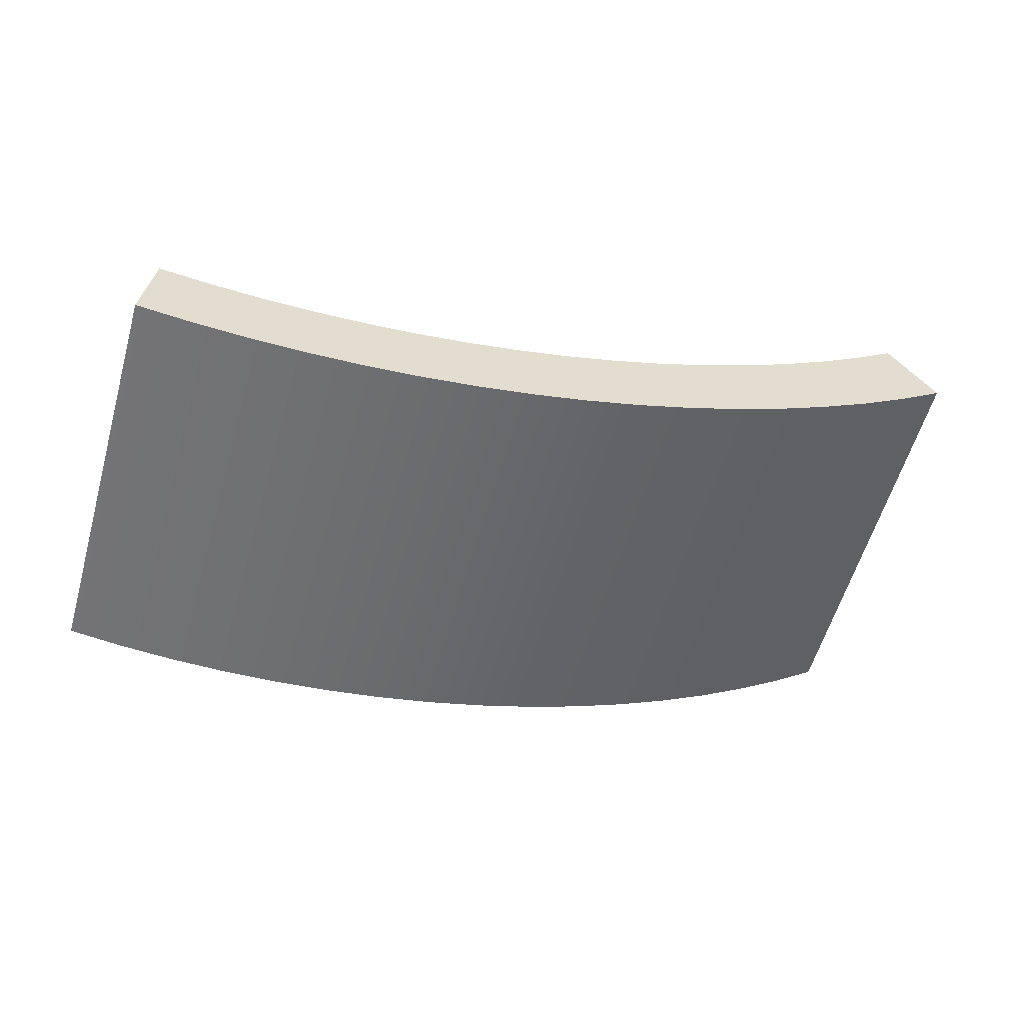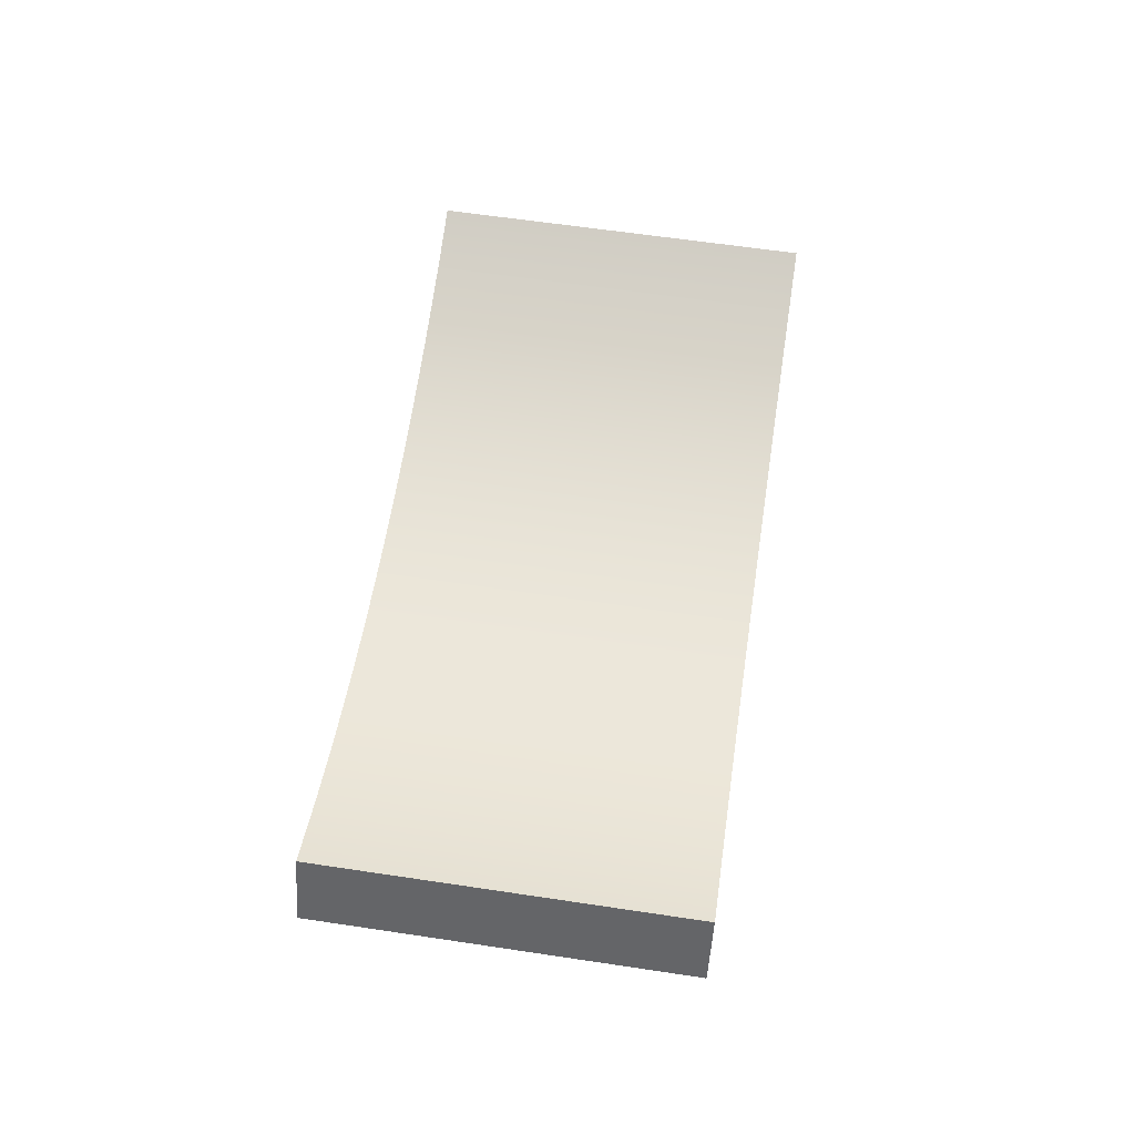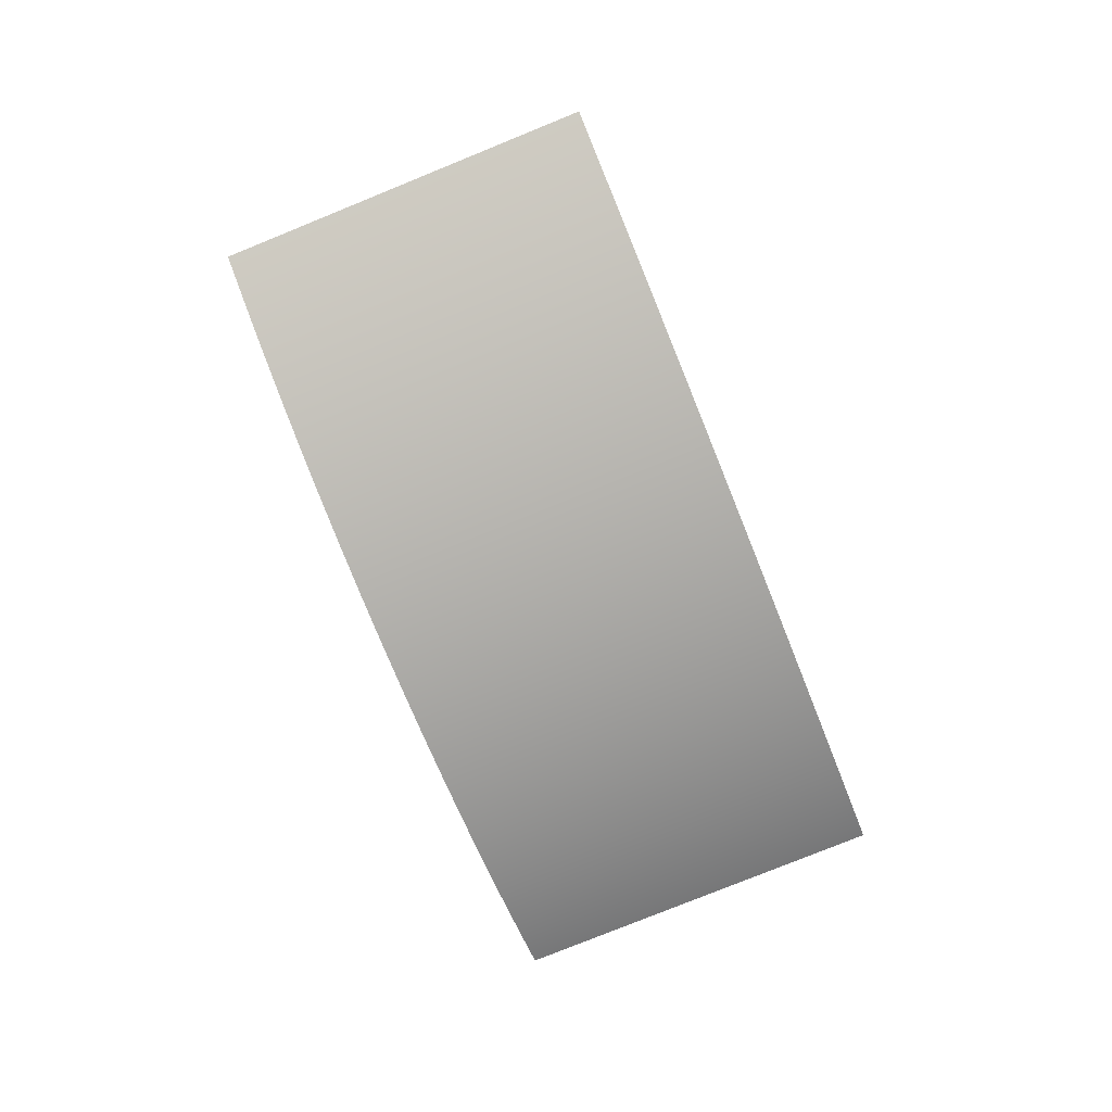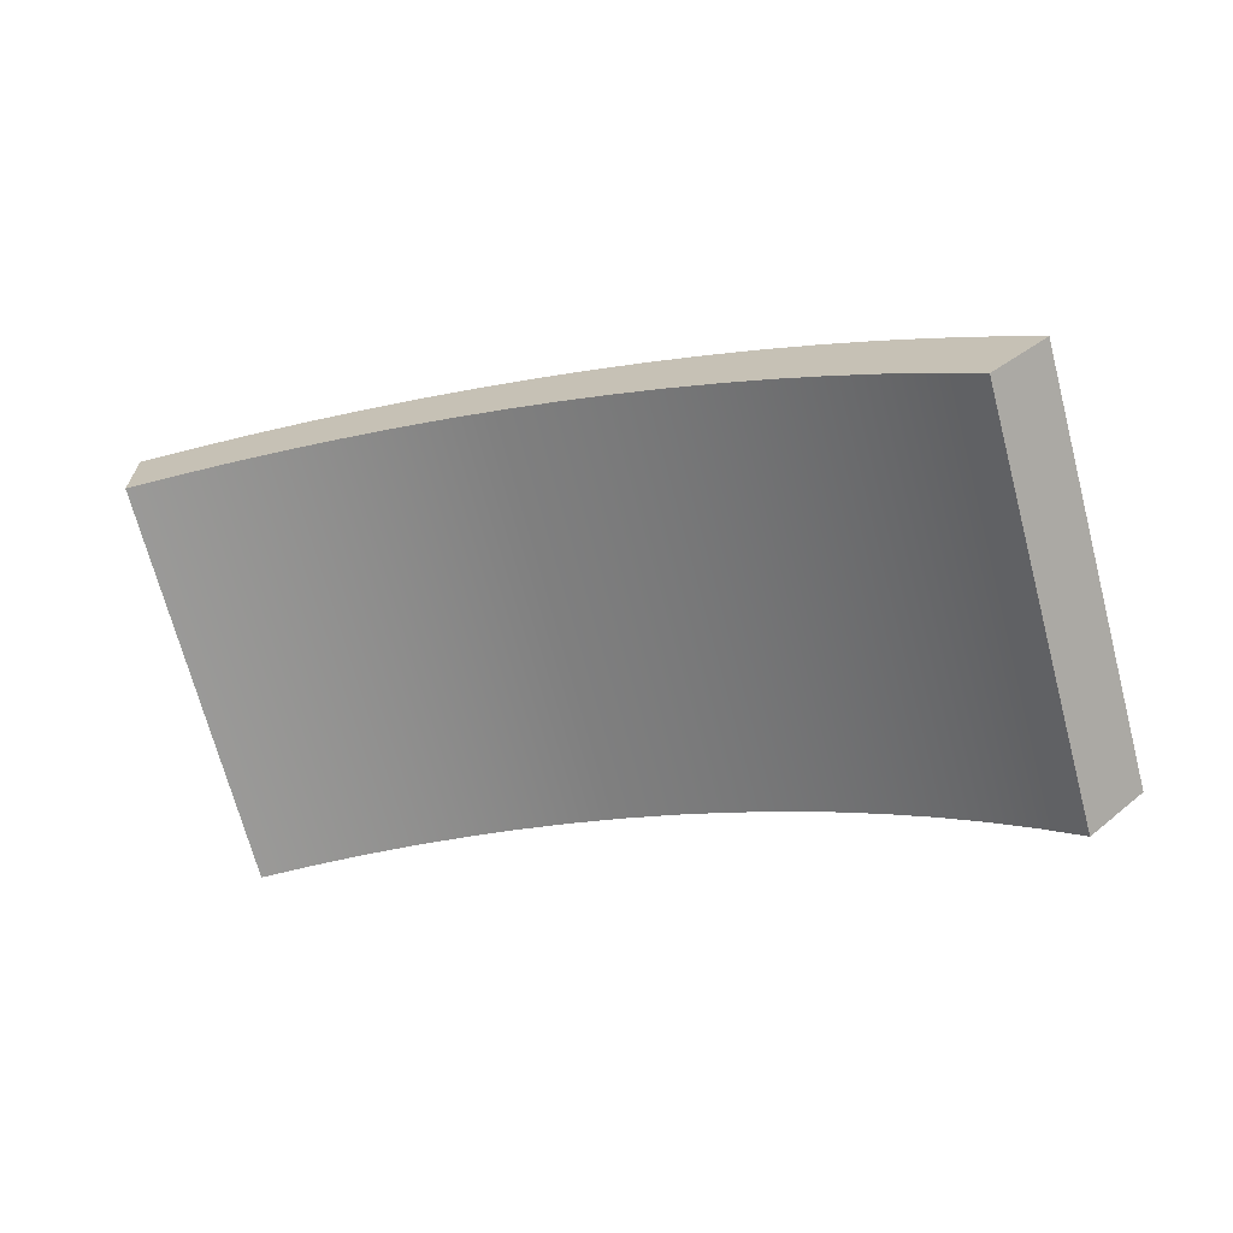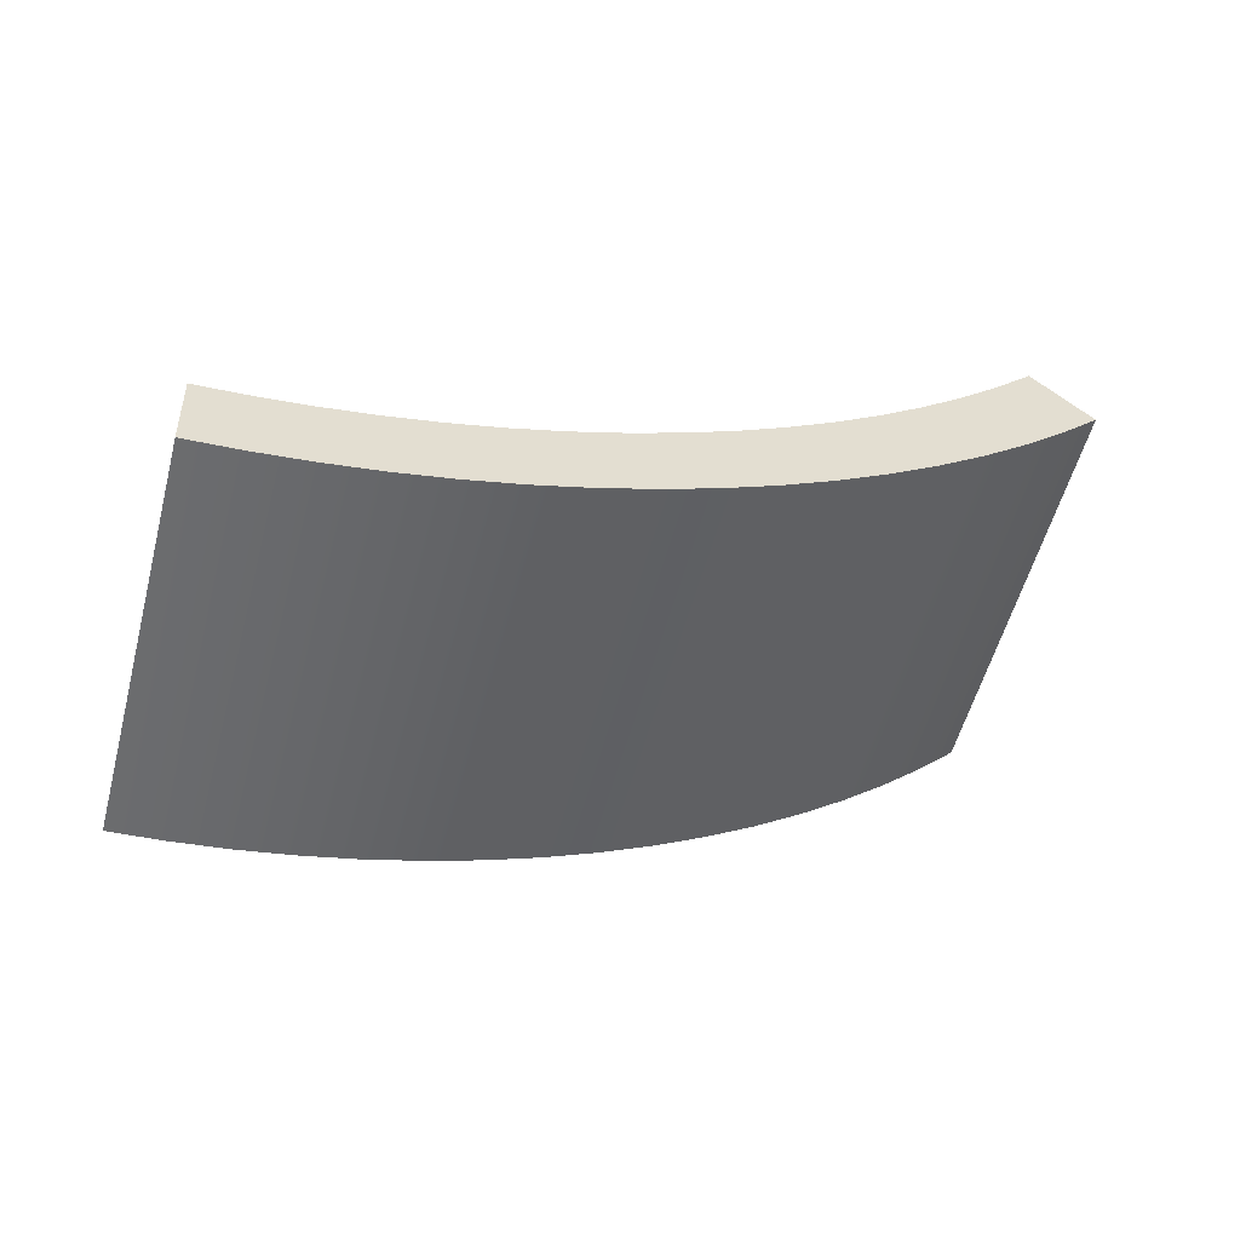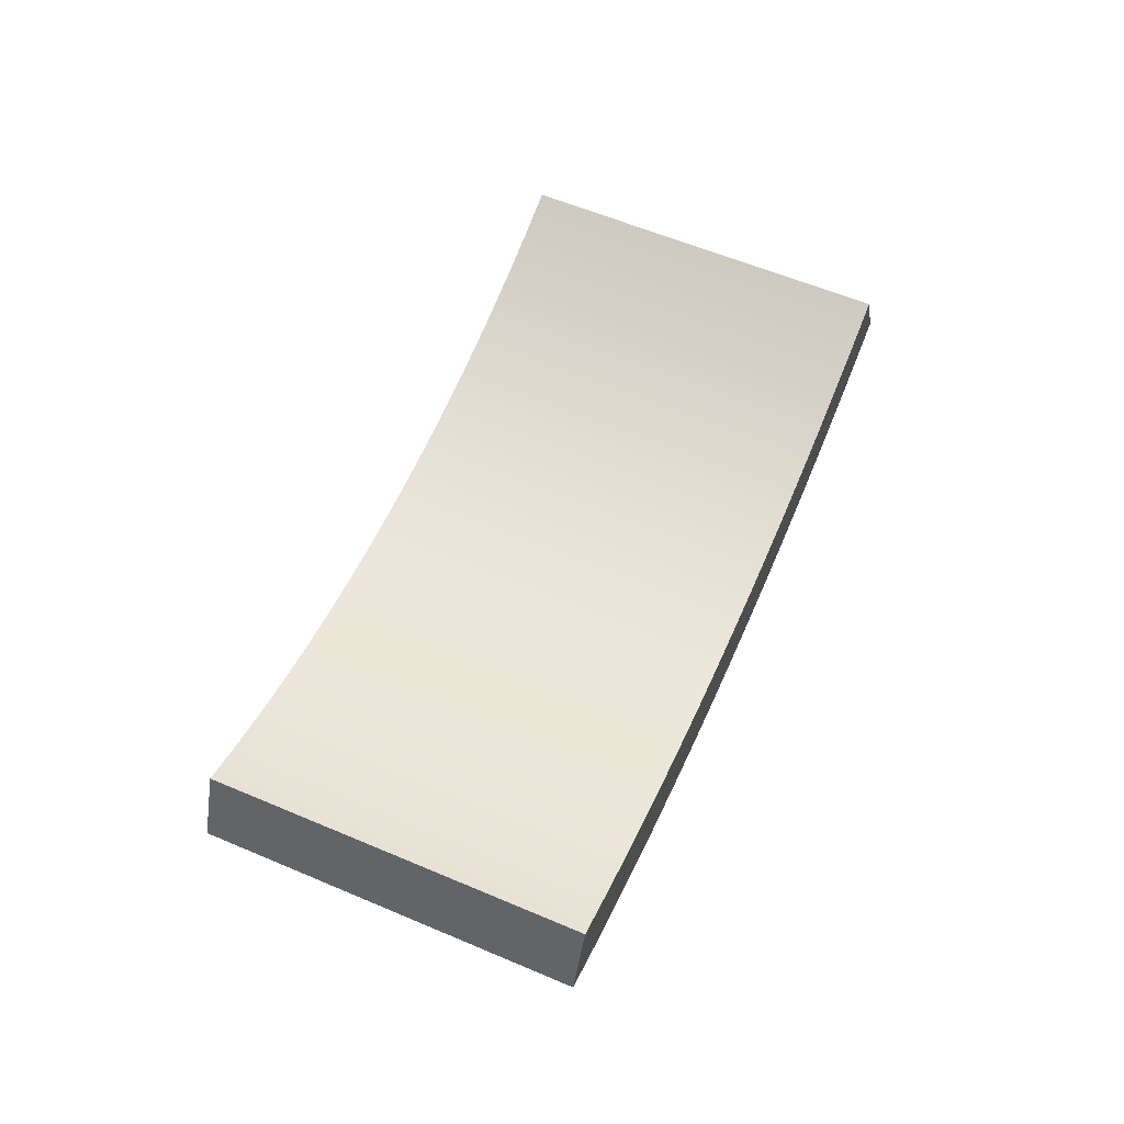
<metadata>
{"format":"obj","ext":"obj","renderer":"f3d","projection":"perspective","resolution":1024,"background":"white","views":[{"elev":38.7,"azim":-12.3,"up":"+Z"},{"elev":60.9,"azim":114.5,"up":"+Y"},{"elev":-78.5,"azim":-52.1,"up":"+Y"},{"elev":26.9,"azim":-157.9,"up":"+Z"},{"elev":42.4,"azim":-22.1,"up":"+Z"},{"elev":59.3,"azim":-50.5,"up":"+Y"}]}
</metadata>
<code>
v -1.341 -4.967 2.498
v 2.598 -4.905 1.379
v -1.482 -5.339 2.54
v 2.751 -5.272 1.338
v -1.232 -5.435 2.47
v -0.9766 -5.518 2.398
v -0.7153 -5.59 2.325
v -0.4494 -5.648 2.25
v -0.1797 -5.693 2.174
v 0.09269 -5.724 2.096
v 0.3669 -5.74 2.019
v 0.6419 -5.743 1.941
v 0.9166 -5.732 1.863
v 1.19 -5.706 1.785
v 1.461 -5.667 1.708
v 1.729 -5.613 1.631
v 1.993 -5.547 1.556
v 2.252 -5.467 1.482
v 2.505 -5.376 1.409
v 2.369 -5.001 1.445
v 2.133 -5.087 1.512
v 1.893 -5.161 1.581
v 1.647 -5.222 1.651
v 1.398 -5.272 1.723
v 1.145 -5.309 1.795
v 0.8908 -5.333 1.867
v 0.6352 -5.343 1.94
v 0.3794 -5.341 2.012
v 0.1242 -5.325 2.084
v -0.1292 -5.296 2.156
v -0.3801 -5.255 2.227
v -0.6275 -5.2 2.297
v -0.8706 -5.134 2.365
v -1.109 -5.056 2.432
v -1.482 -5.339 2.54
v 2.751 -5.272 1.338
v -1.761 -5.342 1.556
v 2.472 -5.275 0.3542
v -2.041 -5.345 0.5721
v 2.192 -5.278 -0.6299
v 2.505 -5.376 1.409
v 2.252 -5.467 1.482
v 1.993 -5.547 1.556
v 1.729 -5.613 1.631
v 1.461 -5.667 1.708
v 1.19 -5.706 1.785
v 0.9166 -5.732 1.863
v 0.6419 -5.743 1.941
v 0.3669 -5.74 2.019
v 0.09269 -5.724 2.096
v -0.1797 -5.693 2.174
v -0.4494 -5.648 2.25
v -0.7153 -5.59 2.325
v -0.9766 -5.518 2.398
v -1.232 -5.435 2.47
v -1.791 -5.441 0.5011
v -1.536 -5.525 0.4284
v -1.275 -5.596 0.3542
v -1.009 -5.654 0.2786
v -0.7395 -5.699 0.202
v -0.4671 -5.73 0.1246
v -0.193 -5.747 0.04676
v 0.08198 -5.749 -0.03133
v 0.3567 -5.738 -0.1093
v 0.6303 -5.712 -0.187
v 0.9016 -5.673 -0.264
v 1.17 -5.62 -0.34
v 1.434 -5.553 -0.4149
v 1.693 -5.474 -0.4884
v 1.946 -5.382 -0.5601
v -0.7209 -5.652 1.262
v -0.1789 -5.727 1.108
v 0.3686 -5.746 0.9528
v 0.9152 -5.709 0.7975
v 1.453 -5.616 0.6446
v 1.974 -5.47 0.4962
v -2.041 -5.345 0.5721
v 2.192 -5.278 -0.6299
v -1.899 -4.973 0.5323
v 2.04 -4.911 -0.5861
v 1.946 -5.382 -0.5601
v 1.693 -5.474 -0.4884
v 1.434 -5.553 -0.4149
v 1.17 -5.62 -0.34
v 0.9016 -5.673 -0.264
v 0.6303 -5.712 -0.187
v 0.3567 -5.738 -0.1093
v 0.08198 -5.749 -0.03133
v -0.193 -5.747 0.04676
v -0.4671 -5.73 0.1246
v -0.7395 -5.699 0.202
v -1.009 -5.654 0.2786
v -1.275 -5.596 0.3542
v -1.536 -5.525 0.4284
v -1.791 -5.441 0.5011
v -1.667 -5.062 0.4663
v -1.429 -5.14 0.3986
v -1.186 -5.207 0.3295
v -0.9388 -5.261 0.2592
v -0.688 -5.302 0.188
v -0.4346 -5.331 0.116
v -0.1796 -5.347 0.0435
v 0.07628 -5.349 -0.02915
v 0.3319 -5.339 -0.1017
v 0.5864 -5.315 -0.174
v 0.8389 -5.278 -0.2456
v 1.088 -5.229 -0.3164
v 1.334 -5.167 -0.3861
v 1.575 -5.093 -0.4544
v 1.81 -5.007 -0.5211
v -1.899 -4.973 0.5323
v 2.04 -4.911 -0.5861
v -1.62 -4.97 1.515
v -1.144 -5.139 1.38
v -0.6518 -5.259 1.241
v -0.1474 -5.329 1.098
v 0.362 -5.346 0.9534
v 0.8705 -5.311 0.8089
v 1.371 -5.225 0.6667
v 1.856 -5.089 0.5286
v 2.319 -4.908 0.3965
v -1.341 -4.967 2.498
v 2.598 -4.905 1.379
v -1.109 -5.056 2.432
v -0.8706 -5.134 2.365
v -0.6275 -5.2 2.297
v -0.3801 -5.255 2.227
v -0.1292 -5.296 2.156
v 0.1242 -5.325 2.084
v 0.3794 -5.341 2.012
v 0.6352 -5.343 1.94
v 0.8908 -5.333 1.867
v 1.145 -5.309 1.795
v 1.398 -5.272 1.723
v 1.647 -5.222 1.651
v 1.893 -5.161 1.581
v 2.133 -5.087 1.512
v 2.369 -5.001 1.445
v -1.004 -5.137 1.872
v -1.385 -5.06 1.449
v -1.245 -5.059 1.94
v -0.5121 -5.258 1.733
v -0.9001 -5.205 1.311
v -0.7604 -5.204 1.803
v -0.007702 -5.327 1.59
v -0.4009 -5.3 1.17
v -0.2612 -5.299 1.662
v 0.5017 -5.345 1.446
v 0.1069 -5.344 1.026
v 0.2467 -5.343 1.518
v 1.01 -5.31 1.301
v 0.6168 -5.335 0.881
v 0.7566 -5.334 1.373
v 1.51 -5.223 1.159
v 1.122 -5.274 0.7374
v 1.262 -5.273 1.229
v 1.995 -5.088 1.02
v 1.615 -5.163 0.597
v 1.755 -5.161 1.089
v 2.09 -5.004 0.4617
v 2.23 -5.003 0.9532
v 1.81 -5.007 -0.5211
v 1.575 -5.093 -0.4544
v 1.334 -5.167 -0.3861
v 1.088 -5.229 -0.3164
v 0.8389 -5.278 -0.2456
v 0.5864 -5.315 -0.174
v 0.3319 -5.339 -0.1017
v 0.07628 -5.349 -0.02915
v -0.1796 -5.347 0.0435
v -0.4346 -5.331 0.116
v -0.688 -5.302 0.188
v -0.9388 -5.261 0.2592
v -1.186 -5.207 0.3295
v -1.429 -5.14 0.3986
v -1.667 -5.062 0.4663
v 1.716 -5.091 0.0369
v 1.951 -5.006 -0.02982
v 1.231 -5.226 0.1747
v 1.476 -5.165 0.1051
v 0.7308 -5.313 0.3168
v 0.9824 -5.276 0.2453
v 0.2223 -5.348 0.4612
v 0.4771 -5.337 0.3889
v -0.2871 -5.33 0.6059
v -0.0328 -5.346 0.5337
v -0.7915 -5.261 0.749
v -0.5406 -5.302 0.6778
v -1.284 -5.14 0.8887
v -1.04 -5.207 0.8195
v -1.524 -5.062 0.957
v -1.341 -4.967 2.498
v -1.482 -5.339 2.54
v -1.761 -5.342 1.556
v -2.041 -5.345 0.5721
v -1.899 -4.973 0.5323
v -1.62 -4.97 1.515
v 2.751 -5.272 1.338
v 2.598 -4.905 1.379
v 2.192 -5.278 -0.6299
v 2.472 -5.275 0.3542
v 2.04 -4.911 -0.5861
v 2.319 -4.908 0.3965
f 34 1 3 5
f 32 33 6 7
f 33 34 5 6
f 30 31 8 9
f 28 29 10 11
f 29 30 9 10
f 31 32 7 8
f 26 27 12 13
f 24 25 14 15
f 25 26 13 14
f 22 23 16 17
f 20 21 18 19
f 2 20 19 4
f 21 22 17 18
f 23 24 15 16
f 27 28 11 12
f 37 55 35
f 71 53 54
f 71 52 53
f 54 55 37
f 52 71 51
f 37 57 54
f 50 51 72
f 71 72 51
f 49 50 72
f 72 71 60 61
f 54 57 71
f 73 48 49
f 47 74 46
f 46 74 45
f 47 48 73
f 75 43 44
f 44 45 75
f 76 42 43
f 42 76 41
f 41 38 36
f 74 47 73
f 73 49 72
f 73 72 62 63
f 56 57 37
f 58 59 71
f 59 60 71
f 57 58 71
f 61 62 72
f 63 64 73
f 74 73 64 65
f 75 74 66 67
f 43 75 76
f 76 75 68 69
f 38 76 70 40
f 41 76 38
f 74 65 66
f 45 74 75
f 75 67 68
f 76 69 70
f 39 56 37
f 95 77 79 96
f 93 94 97 98
f 94 95 96 97
f 91 92 99 100
f 89 90 101 102
f 90 91 100 101
f 92 93 98 99
f 87 88 103 104
f 85 86 105 106
f 86 87 104 105
f 83 84 107 108
f 81 82 109 110
f 78 81 110 80
f 82 83 108 109
f 84 85 106 107
f 88 89 102 103
f 114 189 191 140
f 115 187 190 143
f 143 190 189 114
f 116 185 188 146
f 146 188 187 115
f 117 183 186 149
f 149 186 185 116
f 118 181 184 152
f 152 184 183 117
f 119 179 182 155
f 155 182 181 118
f 120 177 180 158
f 158 180 179 119
f 160 178 177 120
f 139 114 140 141
f 142 115 143 144
f 144 143 114 139
f 145 116 146 147
f 147 146 115 142
f 148 117 149 150
f 150 149 116 145
f 151 118 152 153
f 153 152 117 148
f 154 119 155 156
f 156 155 118 151
f 157 120 158 159
f 159 158 119 154
f 161 160 120 157
f 191 176 111
f 174 175 189 190
f 175 176 191 189
f 172 173 187 188
f 170 171 185 186
f 171 172 188 185
f 173 174 190 187
f 191 113 140
f 141 140 113
f 113 191 111
f 169 170 186 183
f 168 169 183 184
f 166 167 181 182
f 167 168 184 181
f 164 165 179 180
f 162 163 177 178
f 163 164 180 177
f 165 166 182 179
f 162 178 112
f 121 112 178
f 139 141 124 125
f 142 144 126 127
f 144 139 125 126
f 145 147 128 129
f 148 150 130 131
f 150 145 129 130
f 147 142 127 128
f 141 122 124
f 122 141 113
f 131 132 153 148
f 151 153 132 133
f 154 156 134 135
f 156 151 133 134
f 178 160 121
f 160 161 121
f 157 159 136 137
f 159 154 135 136
f 137 138 161 157
f 161 138 123
f 121 161 123
f 196 195 194
f 192 194 193
f 192 197 194
f 196 194 197
f 199 198 201
f 202 201 200
f 201 202 203
f 199 201 203

</code>
